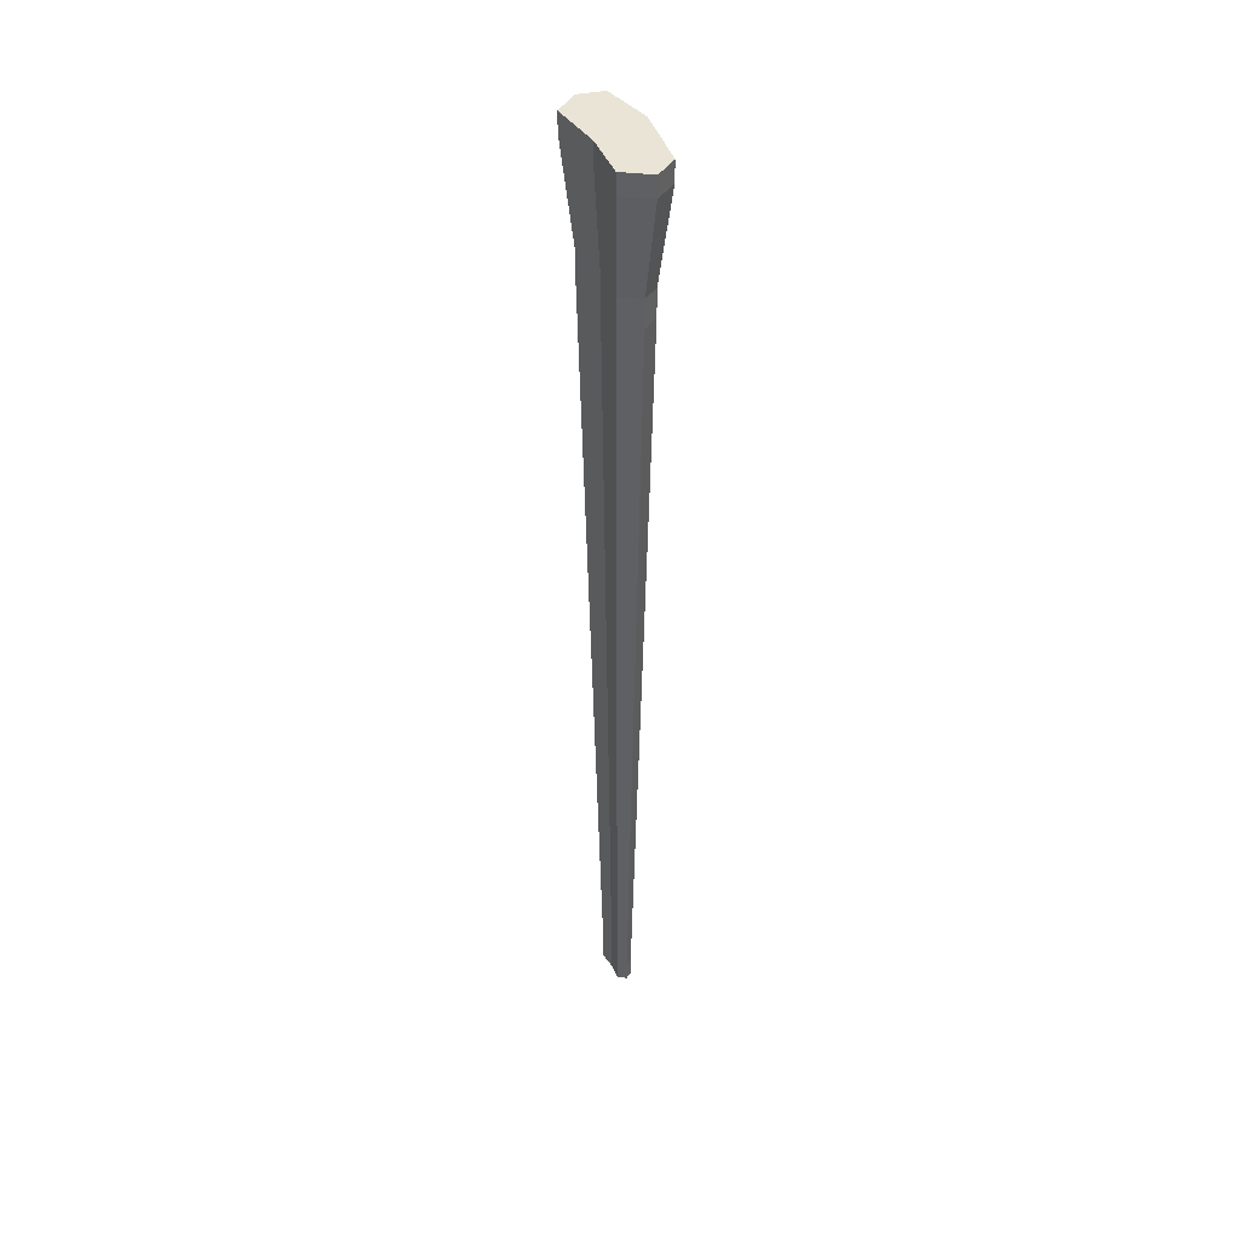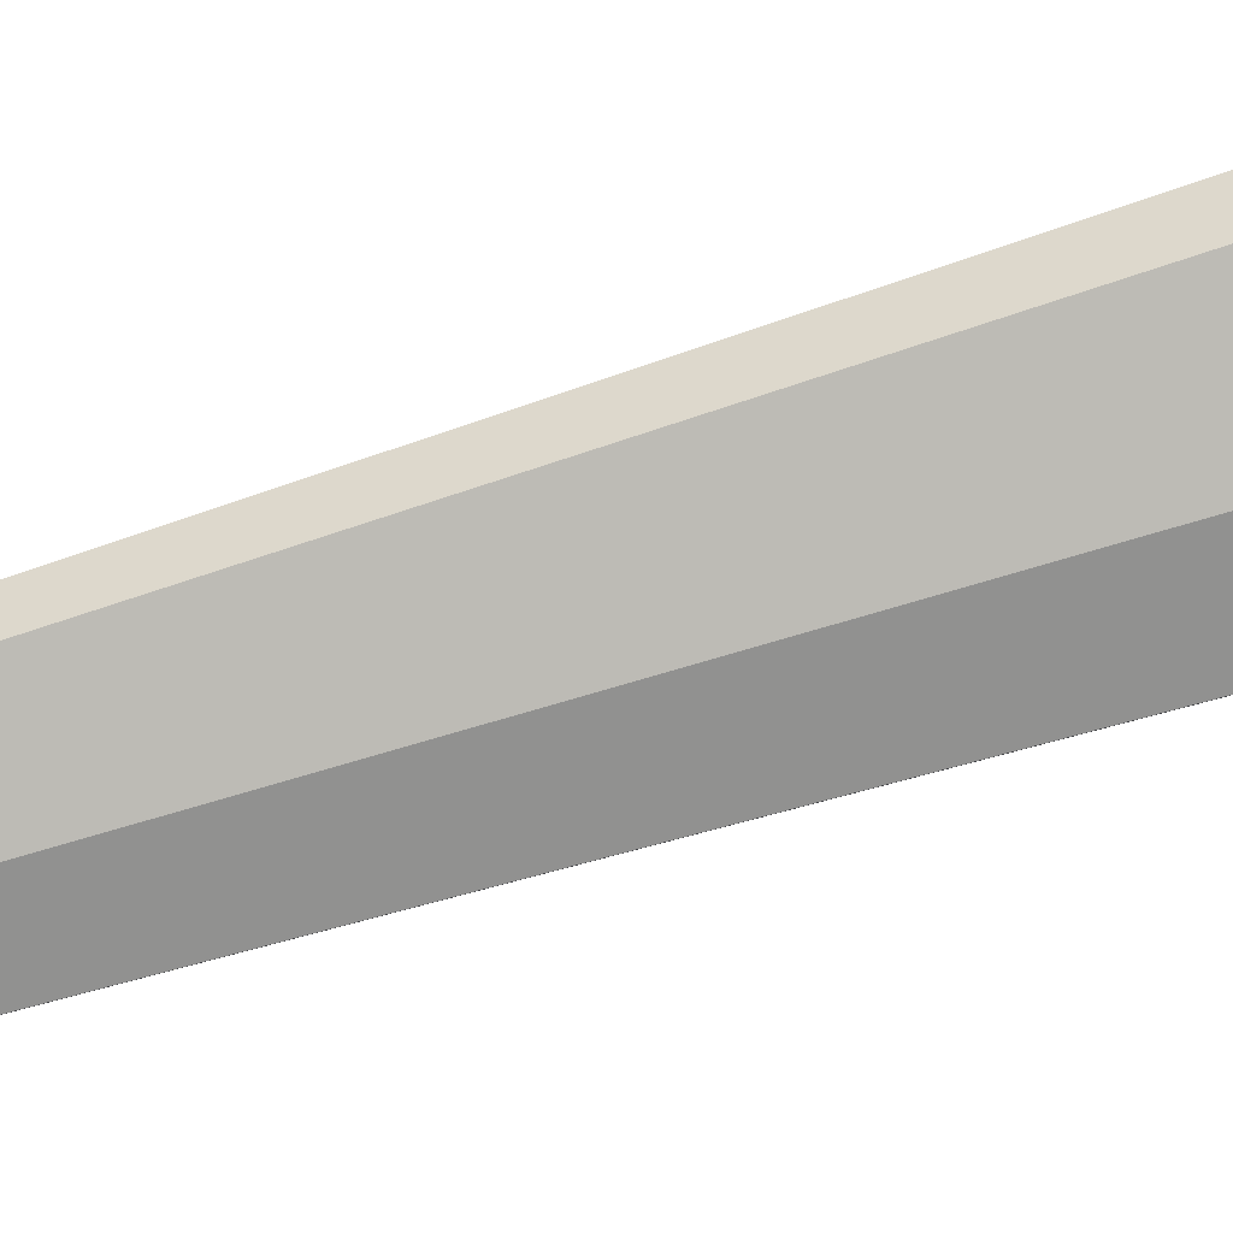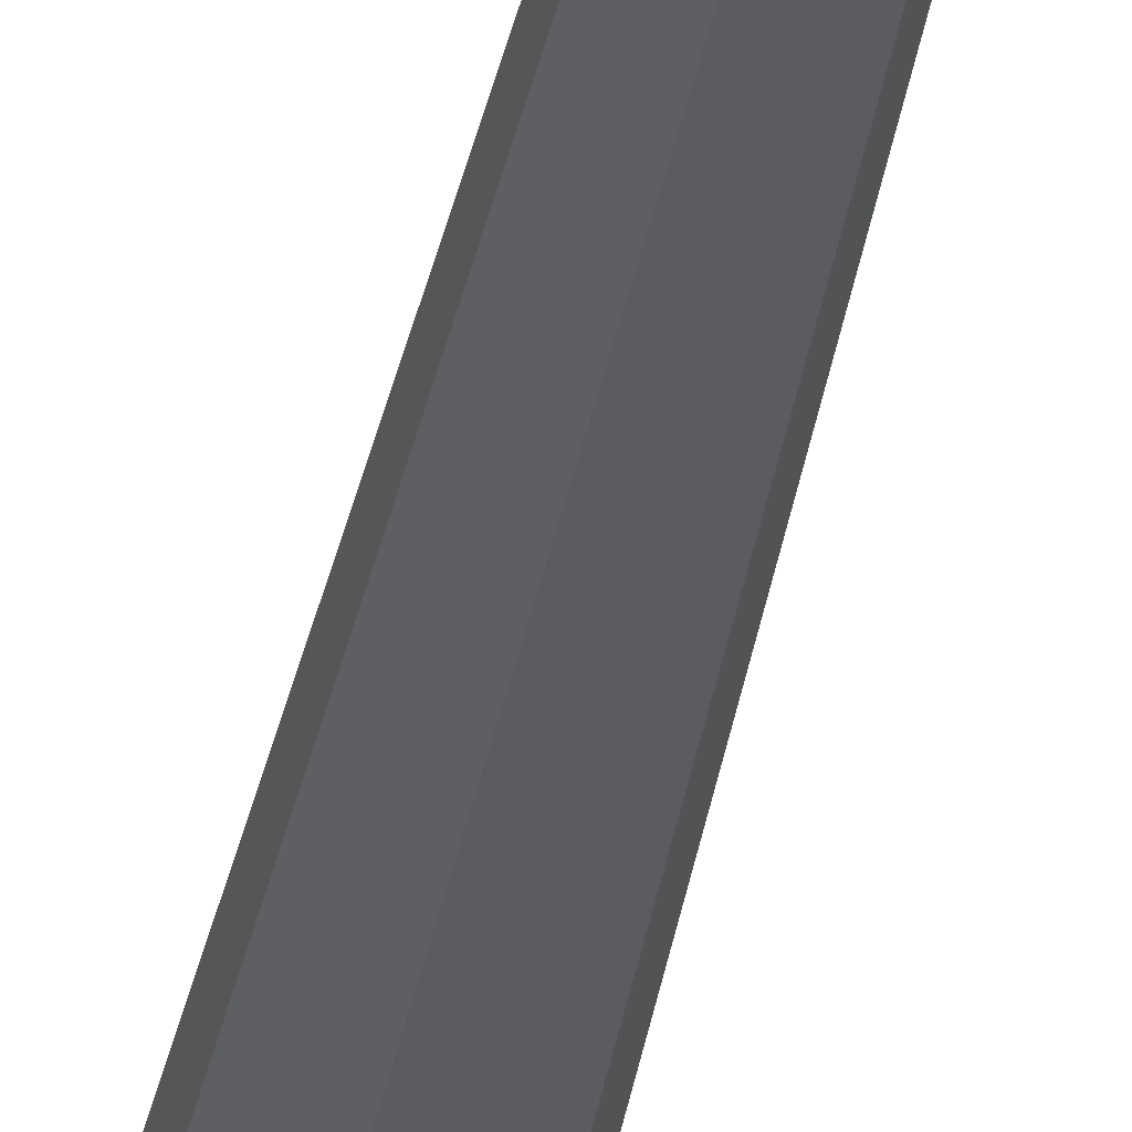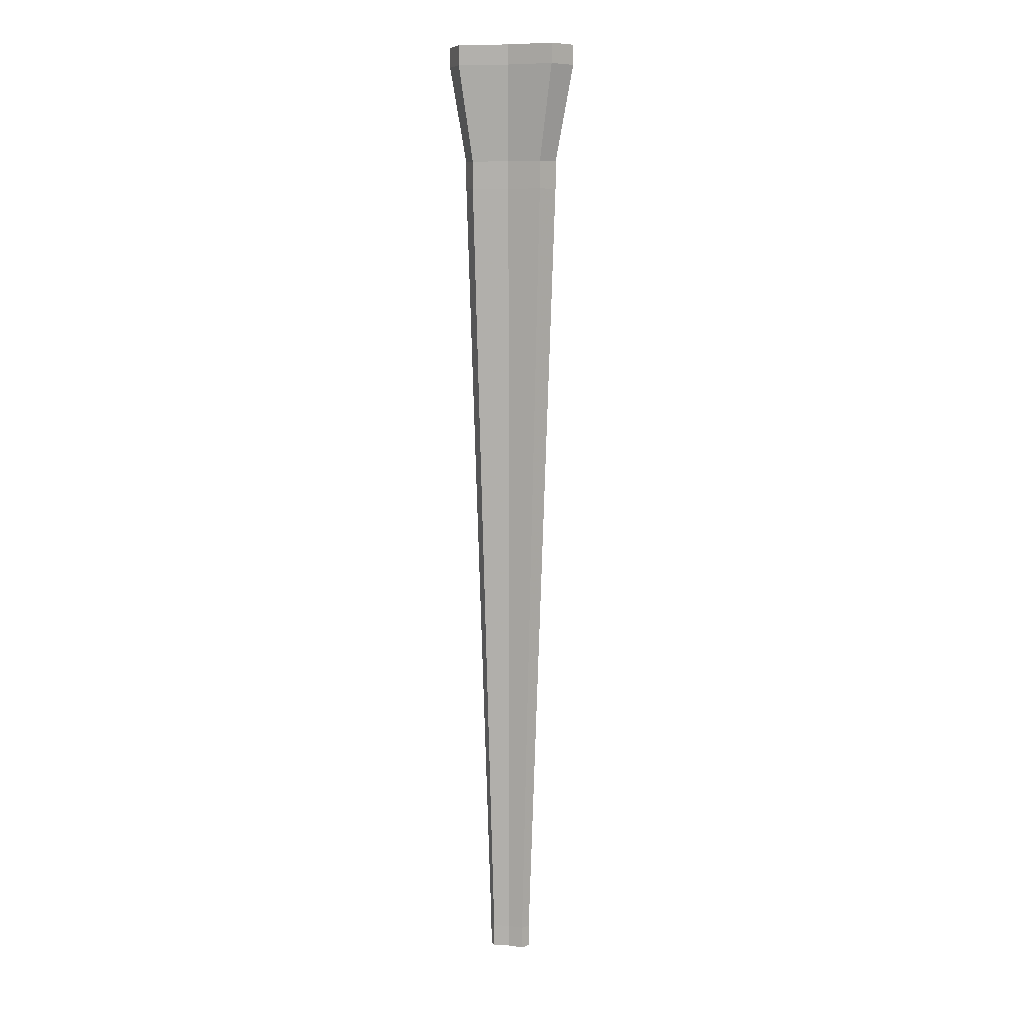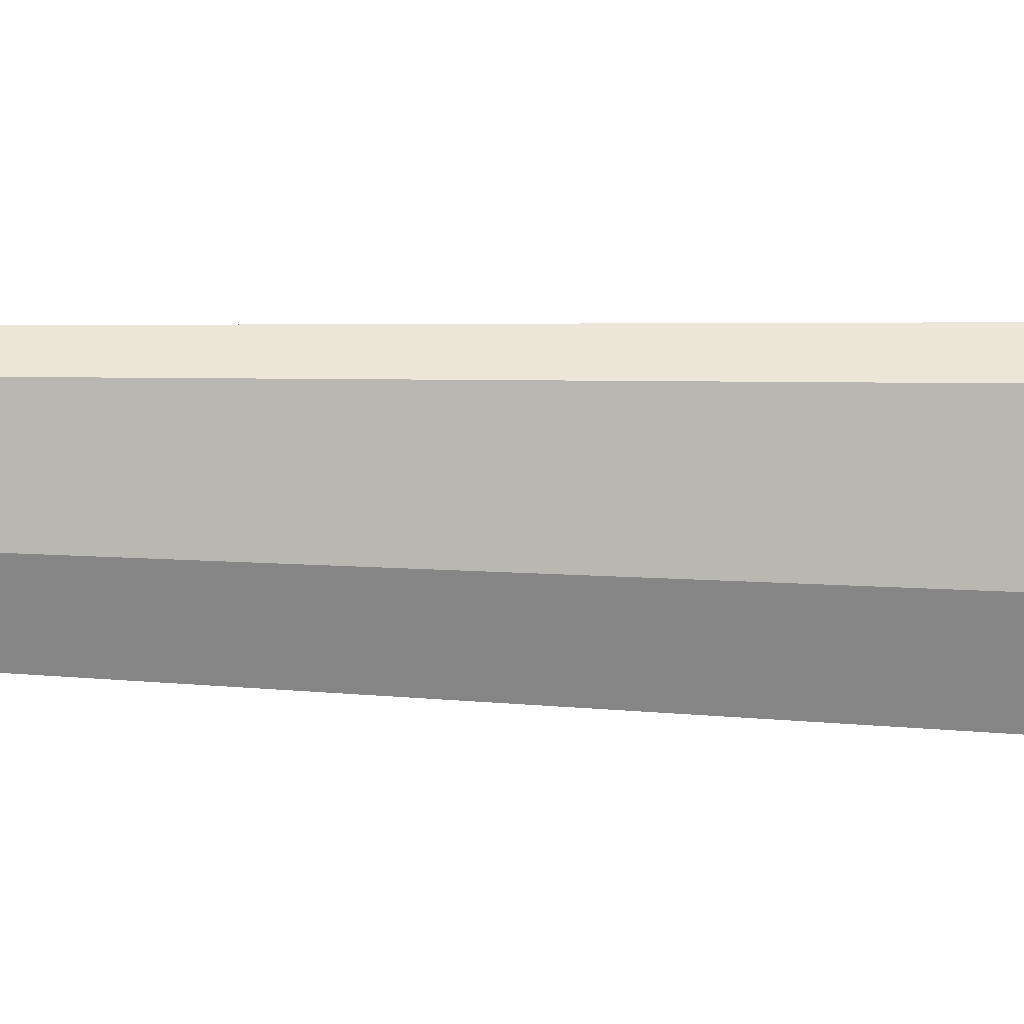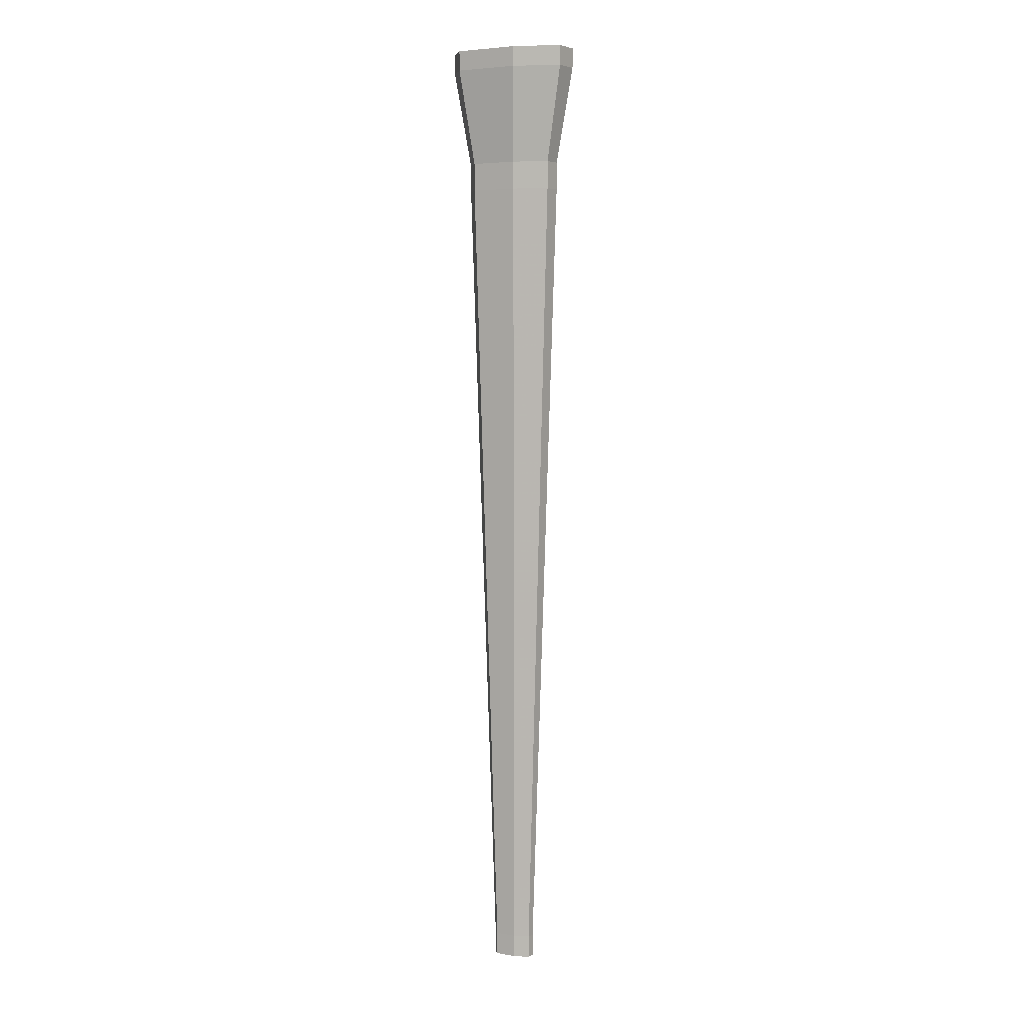
<metadata>
{"format":"obj","ext":"obj","renderer":"f3d","projection":"perspective","resolution":1024,"background":"white","views":[{"elev":42.6,"azim":62.1,"up":"+Y"},{"elev":-75.4,"azim":106.9,"up":"+Z"},{"elev":-40.1,"azim":-11.2,"up":"+Z"},{"elev":8.7,"azim":13.2,"up":"+Y"},{"elev":-72.1,"azim":88.2,"up":"+Z"},{"elev":4.8,"azim":-161.7,"up":"+Y"}]}
</metadata>
<code>
v  65.84 32.33 -18.84
v  66.69 32.33 -18.9
v  67.48 32.33 -18.8
v  65.58 32.33 -19.22
v  66.45 82.48 -19.53
v  67.77 32.33 -19.21
v  65.68 32.33 -19.62
v  66.5 32.33 -19.76
v  67.56 32.33 -19.57
v  63.39 82.48 -19.18
v  64.18 82.48 -17.99
v  66.82 82.48 -18.18
v  69.23 82.48 -17.88
v  70.13 82.48 -19.14
v  69.46 82.48 -20.24
v  66.22 82.48 -20.82
v  63.72 82.48 -20.39
v  66.58 32.33 -19.34
v  66.82 81.45 -18.18
v  64.18 81.45 -17.99
v  63.39 81.45 -19.18
v  63.72 81.45 -20.39
v  66.22 81.45 -20.82
v  69.46 81.45 -20.24
v  70.13 81.45 -19.14
v  69.23 81.45 -17.88
v  66.77 76.45 -18.46
v  64.84 76.45 -18.33
v  64.26 76.45 -19.2
v  64.5 76.45 -20.08
v  66.33 76.45 -20.4
v  68.71 76.45 -19.97
v  69.19 76.45 -19.17
v  68.54 76.45 -18.24
v  66.77 75.01 -18.46
v  64.84 75.01 -18.33
v  64.26 75.01 -19.2
v  64.5 75.01 -20.08
v  66.33 75.01 -20.4
v  68.71 75.01 -19.97
v  69.19 75.01 -19.17
v  68.54 75.01 -18.24
v  66.69 33.51 -18.9
v  65.84 33.51 -18.84
v  65.58 33.51 -19.22
v  65.68 33.51 -19.62
v  66.5 33.51 -19.76
v  67.56 33.51 -19.57
v  67.77 33.51 -19.21
v  67.48 33.51 -18.8
v  66.73 54.78 -18.68
v  65.33 54.78 -18.57
v  64.9 54.78 -19.21
v  65.08 54.78 -19.85
v  66.41 54.78 -20.09
v  68.15 54.78 -19.78
v  68.5 54.78 -19.19
v  68.02 54.78 -18.51
v  66.78 77.15 -18.42
v  64.75 77.15 -18.28
v  64.14 77.15 -19.2
v  64.39 77.15 -20.12
v  66.32 77.15 -20.46
v  68.81 77.15 -20.01
v  69.32 77.15 -19.16
v  68.63 77.15 -18.19
o Dokdo
g Dokdo
f 10 11 12 5
f 5 12 13 14
f 17 10 5 16
f 16 5 14 15
f 4 1 44 45
f 1 2 43 44
f 2 3 50 43
f 3 6 49 50
f 6 9 48 49
f 9 8 47 48
f 8 7 46 47
f 7 4 45 46
f 4 18 2 1
f 18 6 3 2
f 7 8 18 4
f 8 9 6 18
f 20 11 10 21
f 19 12 11 20
f 26 13 12 19
f 25 14 13 26
f 24 15 14 25
f 23 16 15 24
f 22 17 16 23
f 21 10 17 22
f 28 60 61 29
f 27 59 60 28
f 34 66 59 27
f 33 65 66 34
f 32 64 65 33
f 31 63 64 32
f 30 62 63 31
f 29 61 62 30
f 36 28 29 37
f 35 27 28 36
f 42 34 27 35
f 41 33 34 42
f 40 32 33 41
f 39 31 32 40
f 38 30 31 39
f 37 29 30 38
f 44 52 53 45
f 43 51 52 44
f 50 58 51 43
f 49 57 58 50
f 48 56 57 49
f 47 55 56 48
f 46 54 55 47
f 45 53 54 46
f 52 36 37 53
f 51 35 36 52
f 58 42 35 51
f 57 41 42 58
f 56 40 41 57
f 55 39 40 56
f 54 38 39 55
f 53 37 38 54
f 60 20 21 61
f 59 19 20 60
f 66 26 19 59
f 65 25 26 66
f 64 24 25 65
f 63 23 24 64
f 62 22 23 63
f 61 21 22 62

</code>
